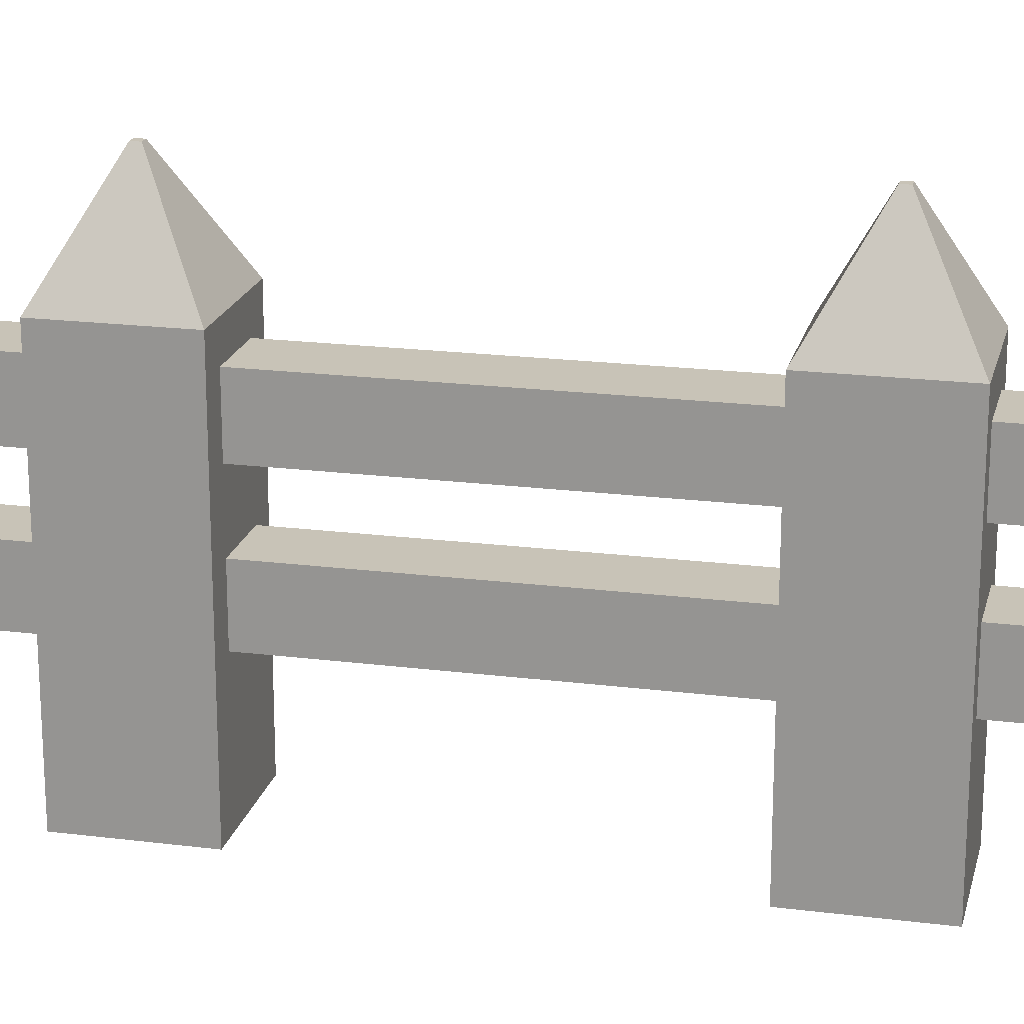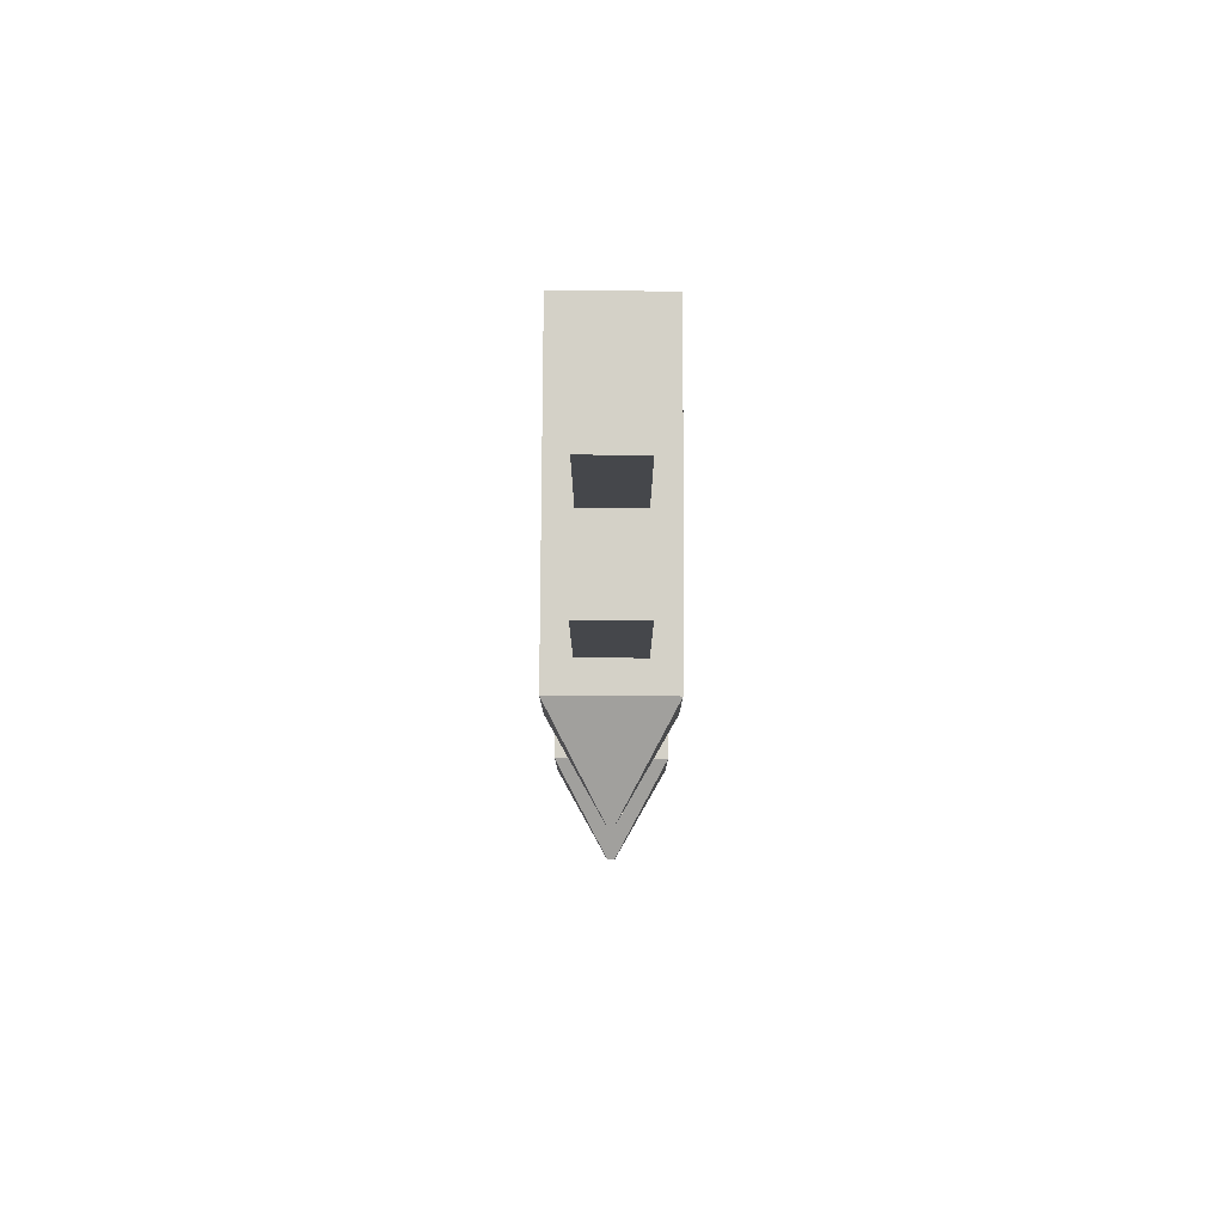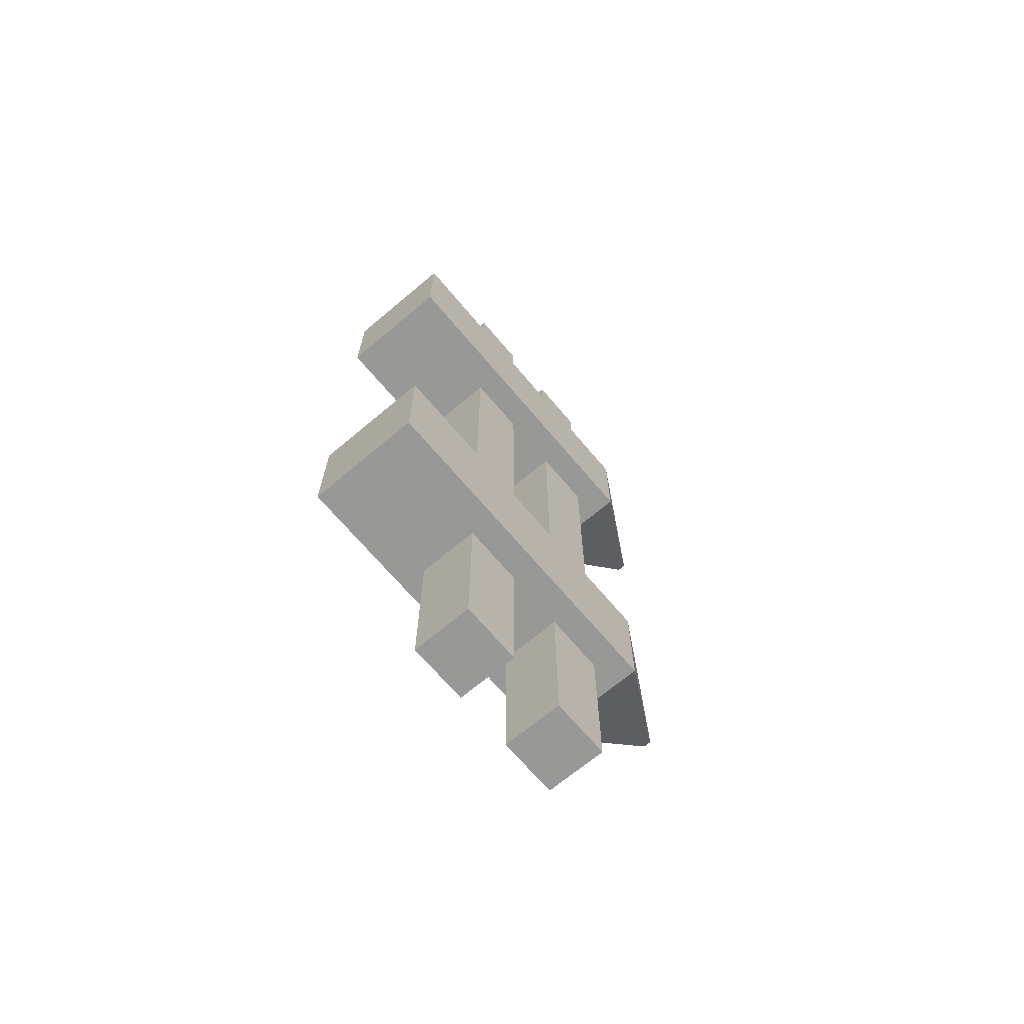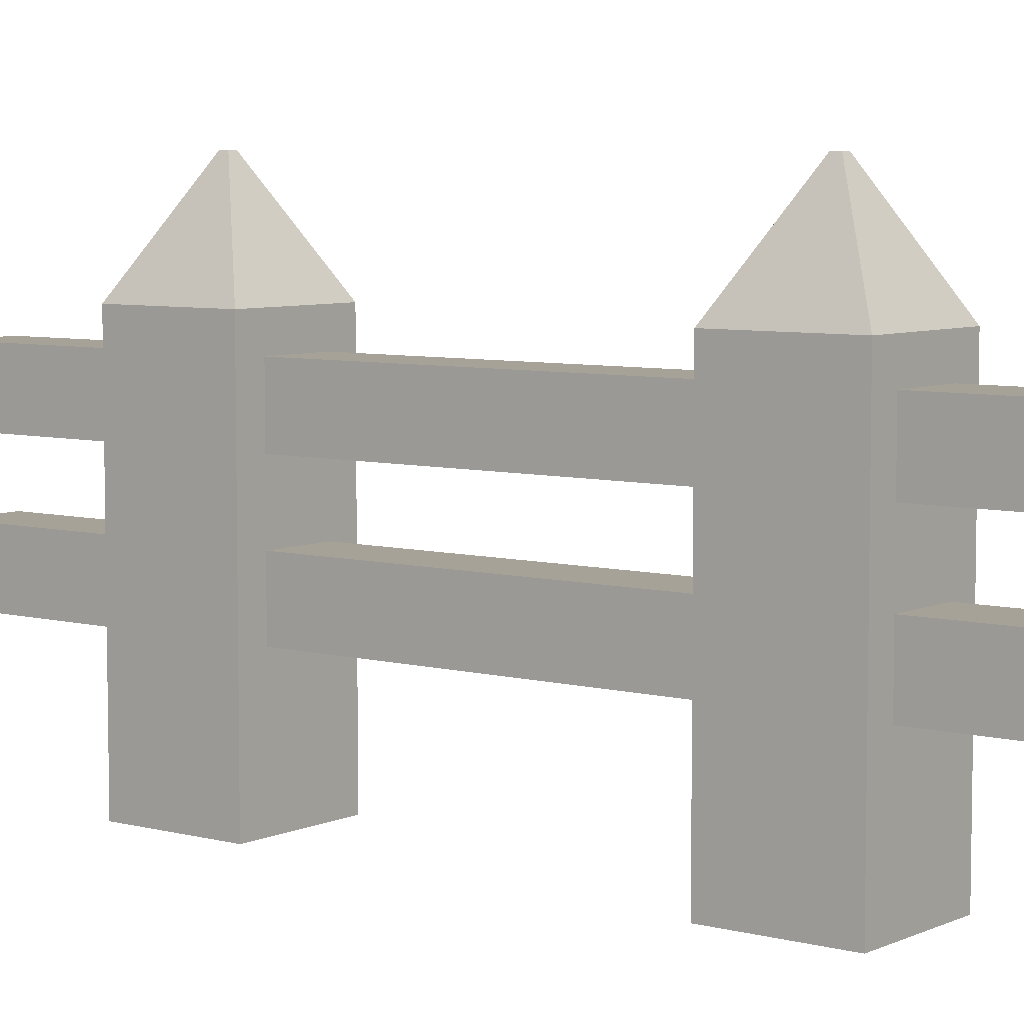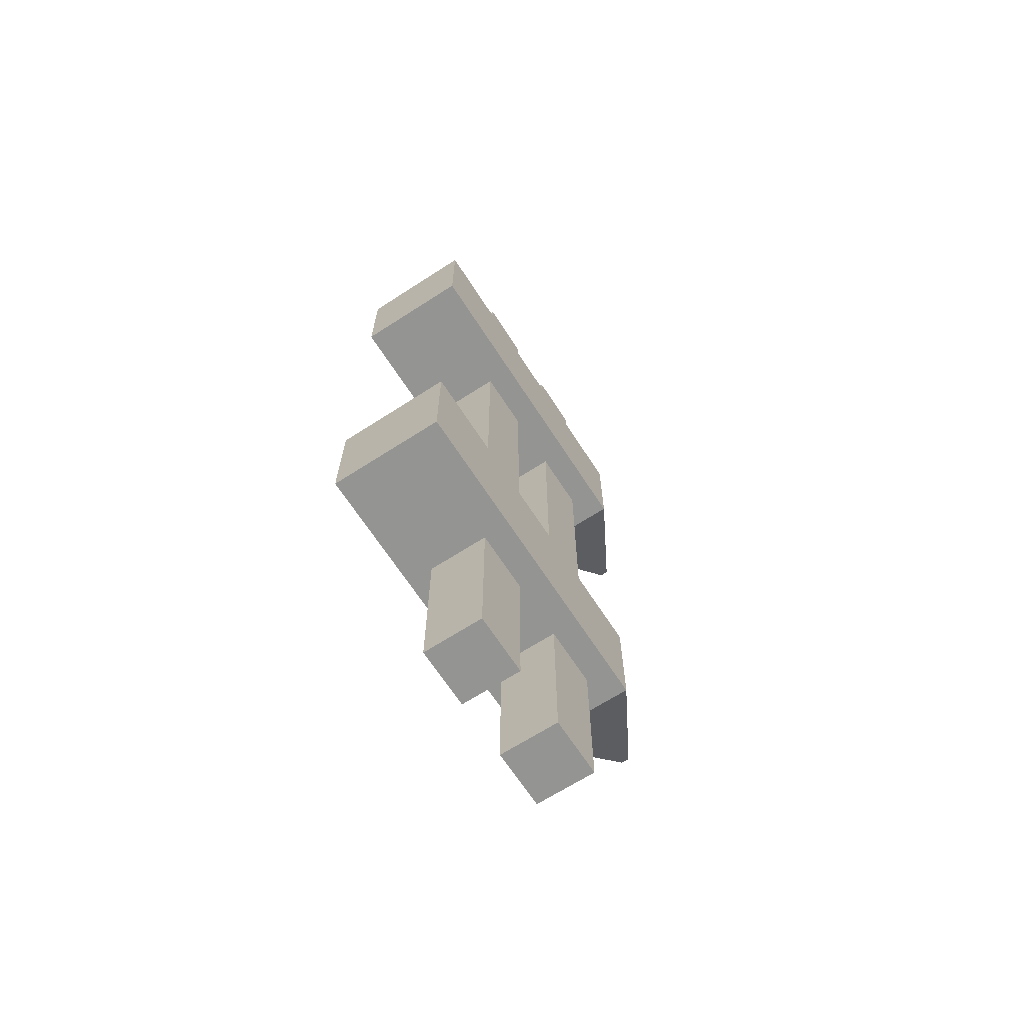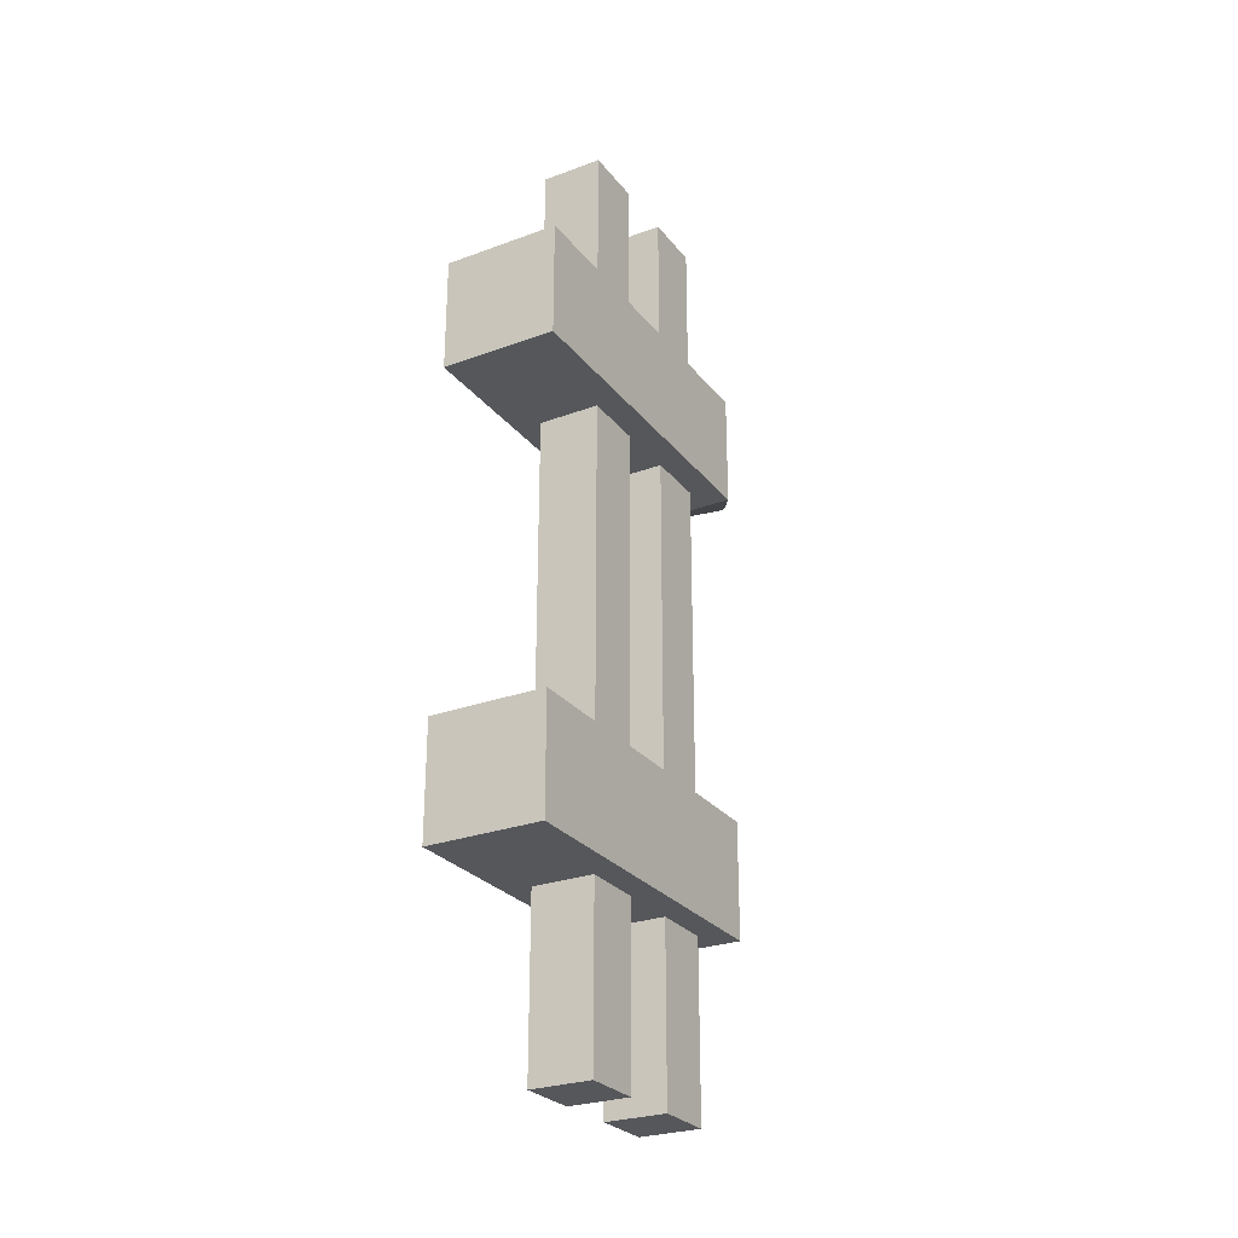
<metadata>
{"format":"obj","ext":"obj","renderer":"f3d","projection":"perspective","resolution":1024,"background":"white","views":[{"elev":19.8,"azim":-76.8,"up":"+Y"},{"elev":79.8,"azim":-179.7,"up":"+Z"},{"elev":-68.4,"azim":40.1,"up":"+Z"},{"elev":6.4,"azim":127.7,"up":"+Y"},{"elev":-66.9,"azim":32.9,"up":"+Z"},{"elev":-27.1,"azim":29.7,"up":"+Z"}]}
</metadata>
<code>
o Cube_Cube.001
v 0.0625 0 -0.5625
v 0.0625 1.1 -0.5625
v 0.0625 0 -0.9375
v 0.0625 1.1 -0.9375
v 0.4375 0 -0.5625
v 0.4375 1.1 -0.5625
v 0.4375 0 -0.9375
v 0.4375 1.1 -0.9375
v 0.237 1.419 -0.737
v 0.237 1.419 -0.763
v 0.263 1.419 -0.763
v 0.263 1.419 -0.737
f 1 2 4 3
f 3 4 8 7
f 7 8 6 5
f 5 6 2 1
f 3 7 5 1
f 8 4 10 11
f 11 10 9 12
f 6 8 11 12
f 4 2 9 10
f 2 6 12 9
o Cube.001_Cube.002
v 0.0625 0 -2.062
v 0.0625 1.1 -2.062
v 0.0625 0 -2.438
v 0.0625 1.1 -2.438
v 0.4375 0 -2.062
v 0.4375 1.1 -2.062
v 0.4375 0 -2.438
v 0.4375 1.1 -2.438
v 0.237 1.419 -2.237
v 0.237 1.419 -2.263
v 0.263 1.419 -2.263
v 0.263 1.419 -2.237
f 13 14 16 15
f 15 16 20 19
f 19 20 18 17
f 17 18 14 13
f 15 19 17 13
f 20 16 22 23
f 23 22 21 24
f 18 20 23 24
f 16 14 21 22
f 14 18 24 21
o Cube.002_Cube.003
v 0.15 0.8 0
v 0.15 1 0
v 0.15 0.8 -3
v 0.15 1 -3
v 0.35 0.8 0
v 0.35 1 0
v 0.35 0.8 -3
v 0.35 1 -3
f 25 26 28 27
f 27 28 32 31
f 31 32 30 29
f 29 30 26 25
f 27 31 29 25
f 32 28 26 30
o Cube.003_Cube.004
v 0.15 0.4 0
v 0.15 0.6 0
v 0.15 0.4 -3
v 0.15 0.6 -3
v 0.35 0.4 0
v 0.35 0.6 0
v 0.35 0.4 -3
v 0.35 0.6 -3
f 33 34 36 35
f 35 36 40 39
f 39 40 38 37
f 37 38 34 33
f 35 39 37 33
f 40 36 34 38

</code>
